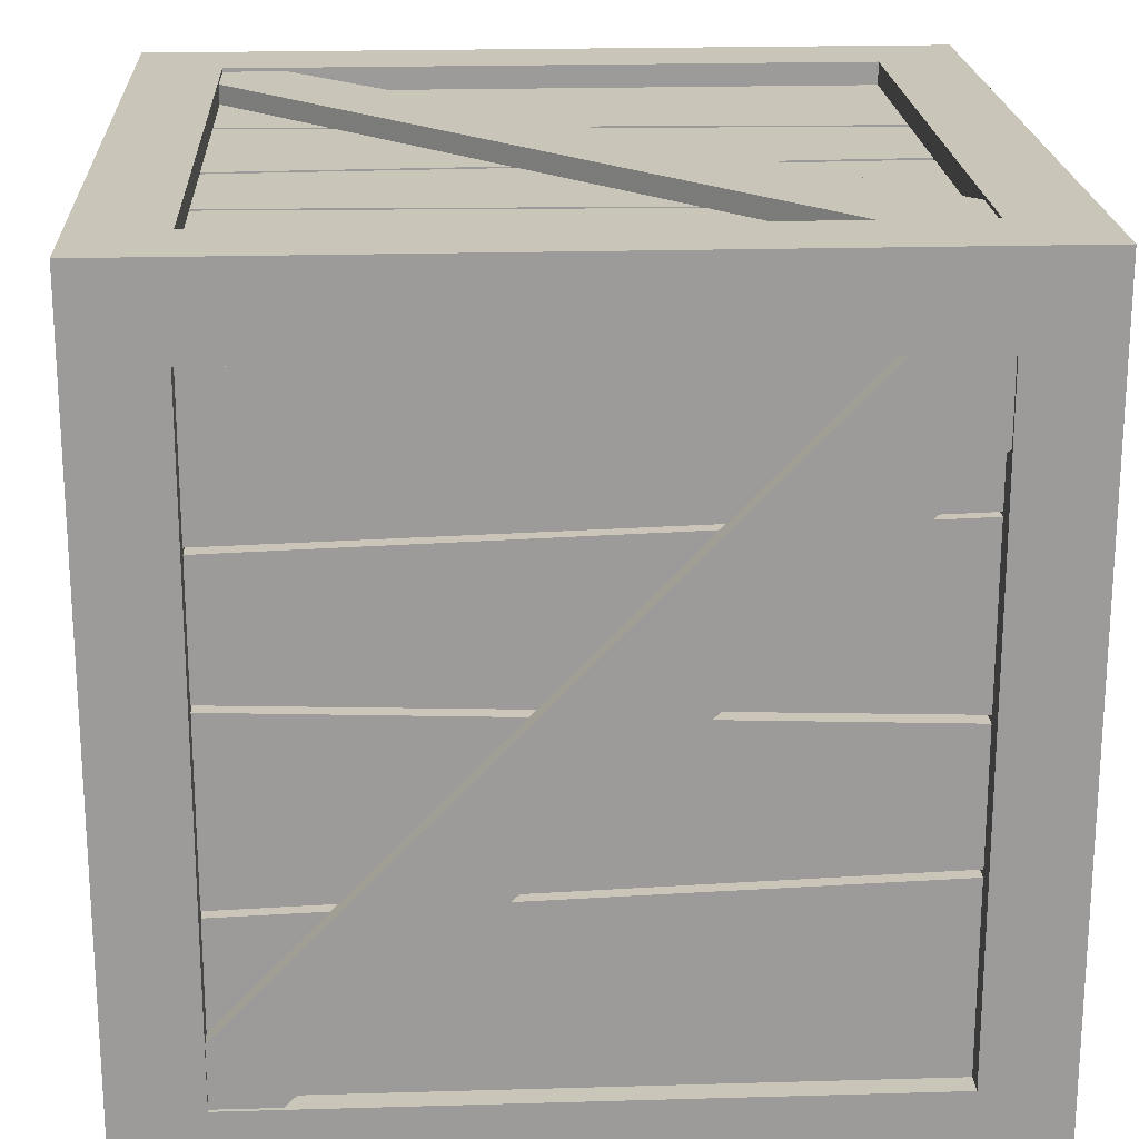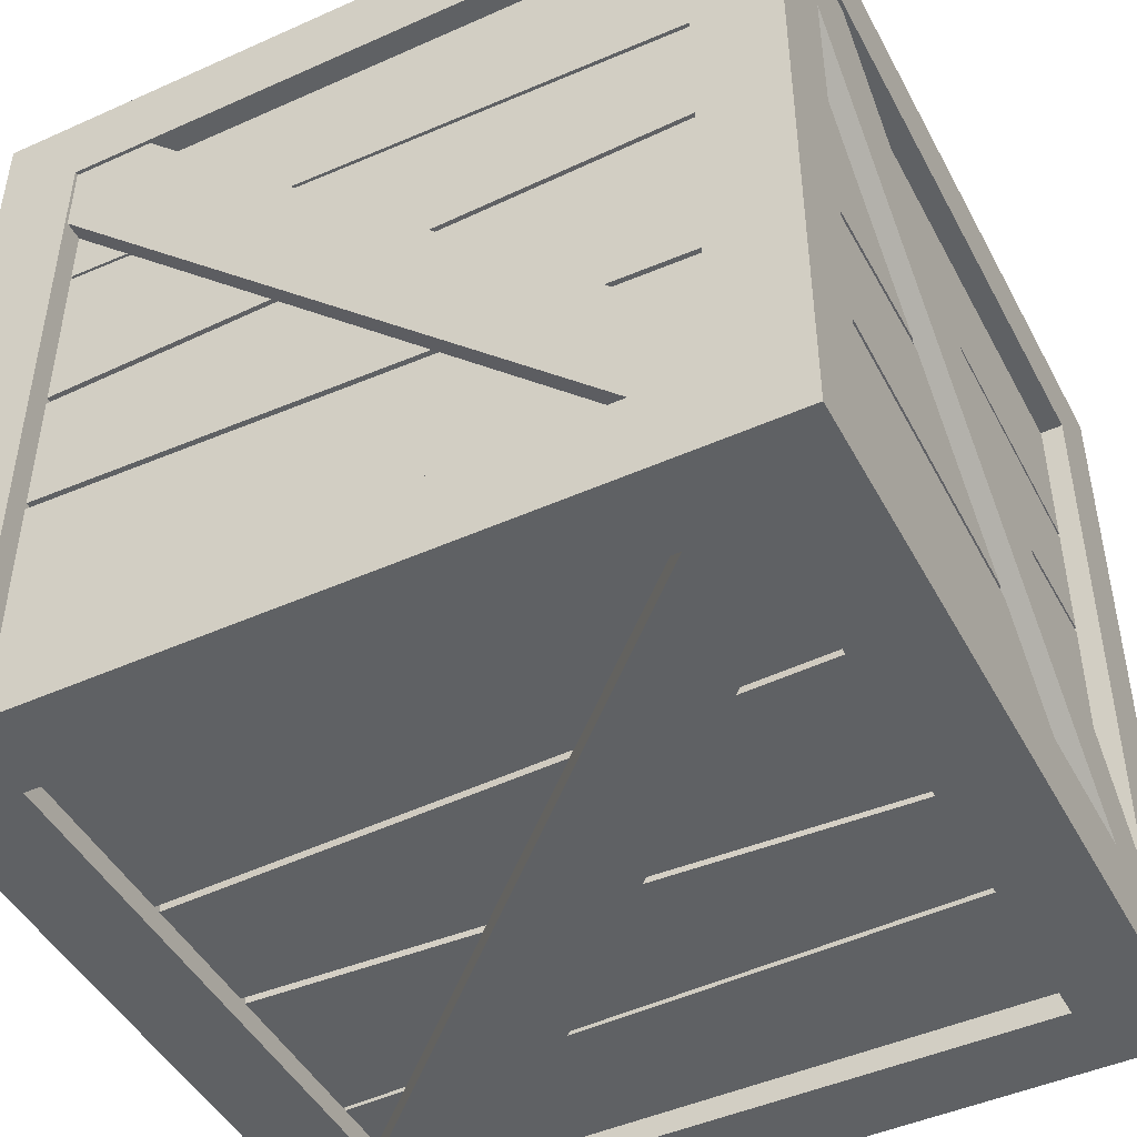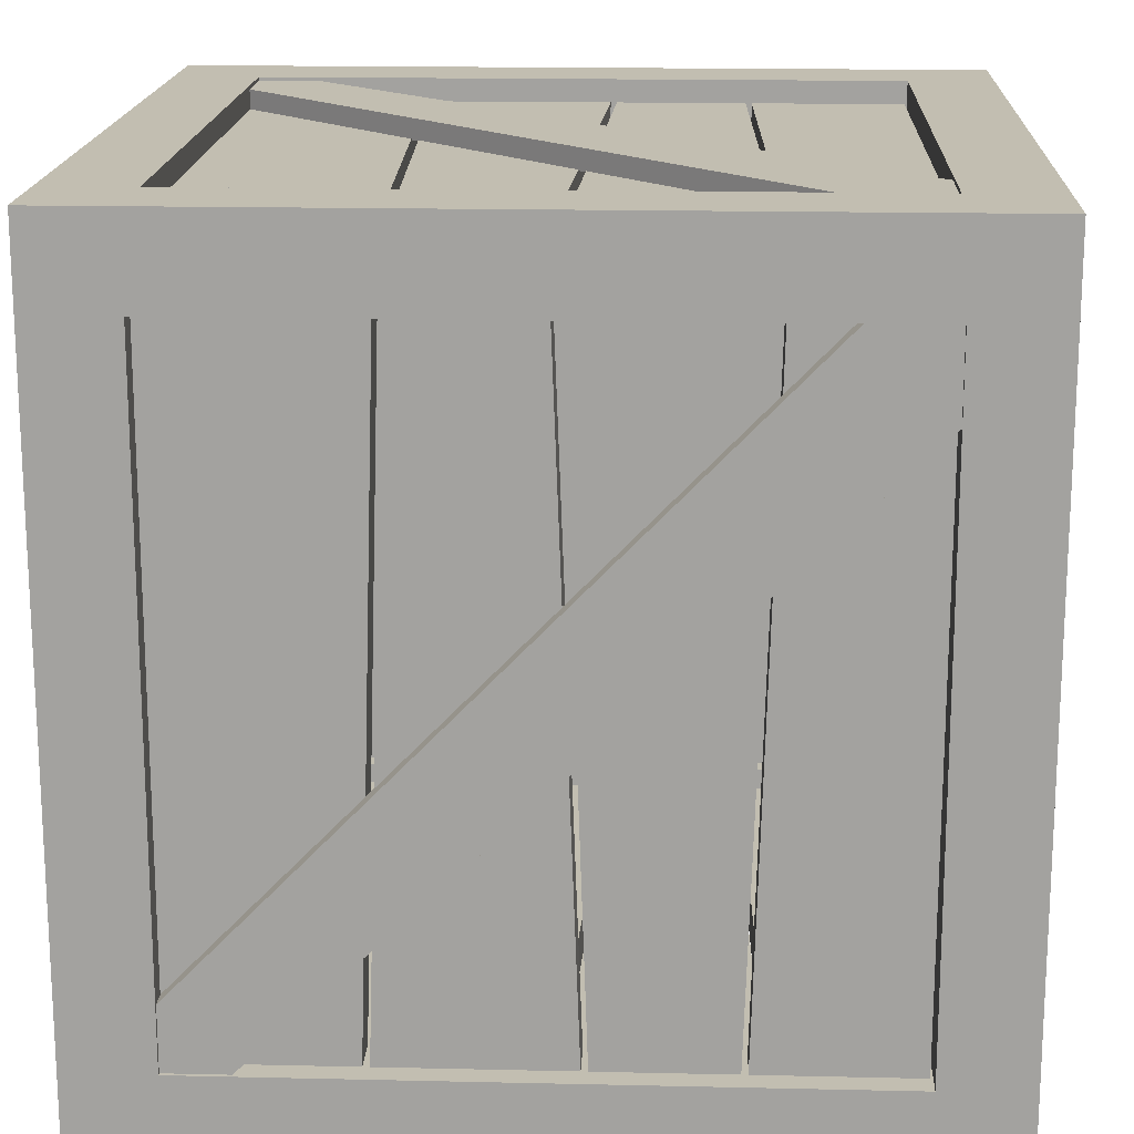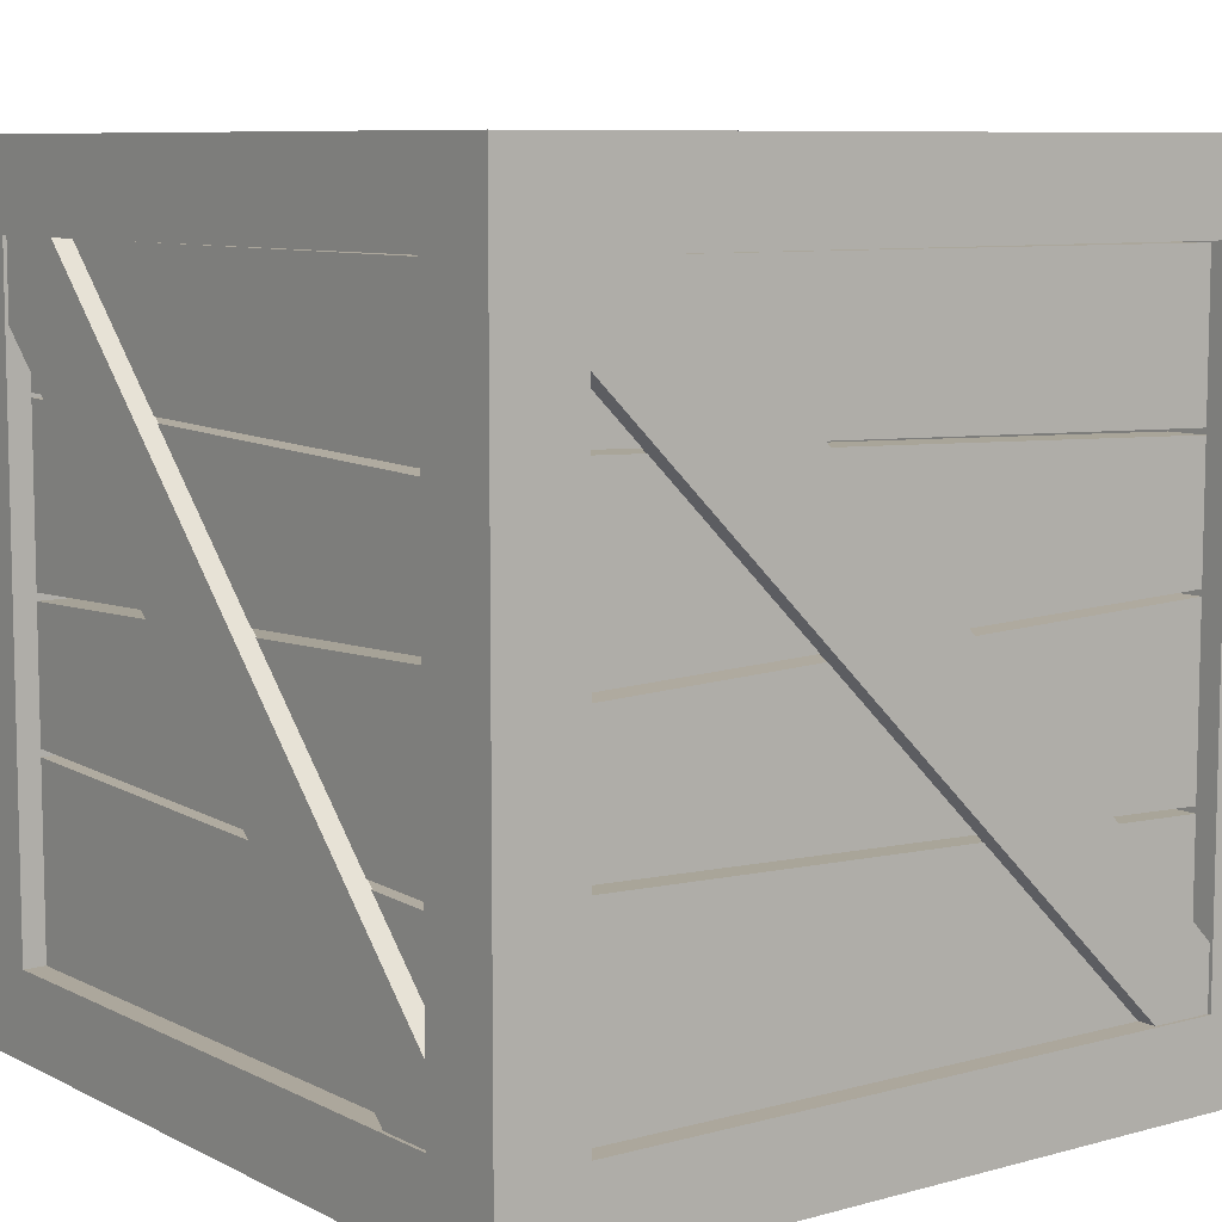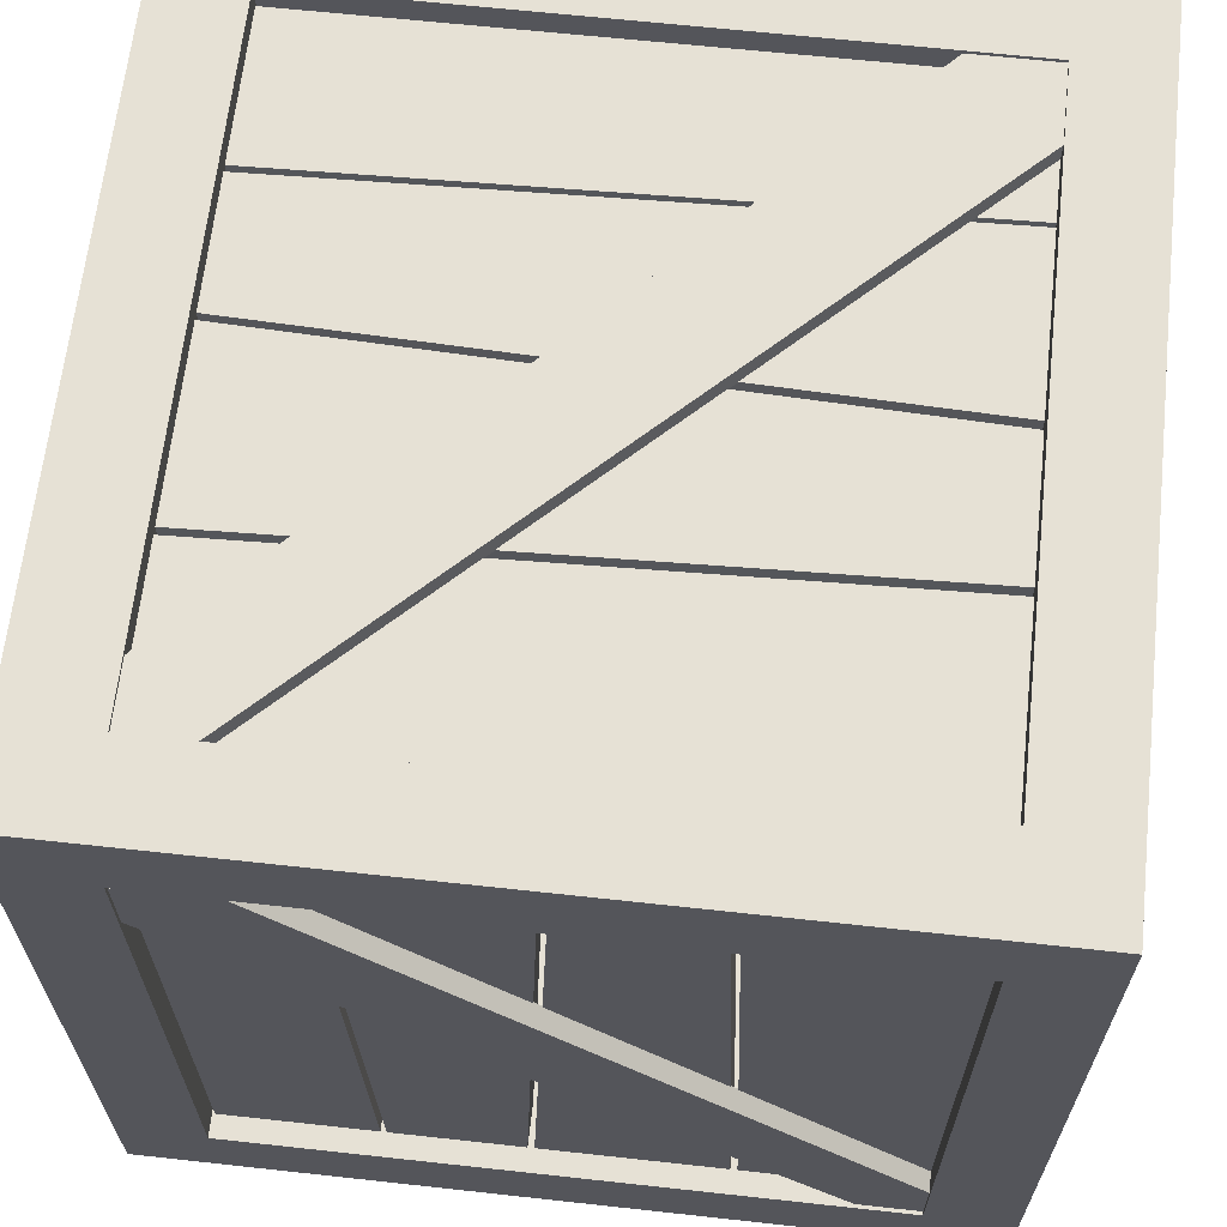
<metadata>
{"format":"obj","ext":"obj","renderer":"f3d","projection":"perspective","resolution":1024,"background":"white","views":[{"elev":20.6,"azim":-93.0,"up":"+Y"},{"elev":-46.5,"azim":117.0,"up":"+Y"},{"elev":17.1,"azim":92.6,"up":"+Z"},{"elev":8.3,"azim":143.2,"up":"+Y"},{"elev":64.7,"azim":6.3,"up":"+Z"}]}
</metadata>
<code>
v -0.2759 0.6541 -0.3426
v -0.2759 0.3954 -0.305
v -0.2759 0.6541 -0.305
v -0.2759 0.2383 -0.305
v -0.2759 0.3954 -0.3426
v 0.2973 0.6554 -0.305
v -0.2759 0.2383 -0.3426
v 0.2973 0.6554 -0.3426
v -0.2759 0.5145 -0.305
v -0.2759 0.5198 -0.3426
v -0.2759 0.401 -0.305
v -0.2759 0.5198 -0.305
v -0.2759 0.5145 -0.3426
v 0.2973 0.5358 -0.305
v -0.2759 0.401 -0.3426
v 0.2973 0.5358 -0.3426
v -0.2759 0.08311 -0.3426
v -0.2759 0.08311 -0.305
v 0.2973 0.08311 -0.305
v 0.2973 0.08311 -0.3426
v -0.2759 0.2325 -0.3426
v -0.2759 0.2325 -0.305
v 0.2973 0.2506 -0.305
v 0.2973 0.2506 -0.3426
v 0.2973 0.2573 -0.305
v 0.2973 0.3738 -0.305
v 0.2973 0.2573 -0.3426
v 0.2973 0.3738 -0.3426
v 0.2973 0.3807 -0.305
v 0.2973 0.5321 -0.305
v 0.2973 0.3807 -0.3426
v 0.2973 0.5321 -0.3426
v -0.3091 0.1031 -0.3417
v -0.2587 0.04549 -0.3417
v -0.3091 0.1031 -0.3598
v -0.2587 0.04549 -0.3598
v 0.3392 0.6289 -0.3417
v 0.2681 0.7022 -0.3417
v 0.3392 0.6289 -0.3598
v 0.2681 0.7022 -0.3598
v -0.2759 0.6541 0.3419
v -0.2759 0.3954 0.3044
v -0.2759 0.6541 0.3044
v -0.2759 0.2383 0.3044
v -0.2759 0.3954 0.3419
v 0.2973 0.6554 0.3044
v -0.2759 0.2383 0.3419
v 0.2973 0.6554 0.3419
v -0.2759 0.5145 0.3044
v -0.2759 0.5198 0.3419
v -0.2759 0.401 0.3044
v -0.2759 0.5198 0.3044
v -0.2759 0.5145 0.3419
v 0.2973 0.5358 0.3044
v -0.2759 0.401 0.3419
v 0.2973 0.5358 0.3419
v -0.2759 0.08311 0.3419
v -0.2759 0.08311 0.3044
v 0.2973 0.08311 0.3044
v 0.2973 0.08311 0.3419
v -0.2759 0.2325 0.3419
v -0.2759 0.2325 0.3044
v 0.2973 0.2506 0.3044
v 0.2973 0.2506 0.3419
v 0.2973 0.2573 0.3044
v 0.2973 0.3738 0.3044
v 0.2973 0.2573 0.3419
v 0.2973 0.3738 0.3419
v 0.2973 0.3807 0.3044
v 0.2973 0.5321 0.3044
v 0.2973 0.3807 0.3419
v 0.2973 0.5321 0.3419
v -0.3091 0.1031 0.341
v -0.2587 0.04549 0.341
v -0.3091 0.1031 0.3592
v -0.2587 0.04549 0.3592
v 0.3392 0.6289 0.341
v 0.2681 0.7022 0.341
v 0.3392 0.6289 0.3592
v 0.2681 0.7022 0.3592
v 0.3529 0.6541 -0.2869
v 0.3154 0.3954 -0.2869
v 0.3154 0.6541 -0.2869
v 0.3154 0.2383 -0.2869
v 0.3529 0.3954 -0.2869
v 0.3154 0.6554 0.2863
v 0.3529 0.2383 -0.2869
v 0.3529 0.6554 0.2863
v 0.3154 0.5145 -0.2869
v 0.3529 0.5198 -0.2869
v 0.3154 0.401 -0.2869
v 0.3154 0.5198 -0.2869
v 0.3529 0.5145 -0.2869
v 0.3154 0.5358 0.2863
v 0.3529 0.401 -0.2869
v 0.3529 0.5358 0.2863
v 0.3529 0.08311 -0.2869
v 0.3154 0.08311 -0.2869
v 0.3154 0.08311 0.2863
v 0.3529 0.08311 0.2863
v 0.3529 0.2325 -0.2869
v 0.3154 0.2325 -0.2869
v 0.3154 0.2506 0.2863
v 0.3529 0.2506 0.2863
v 0.3154 0.2573 0.2863
v 0.3154 0.3738 0.2863
v 0.3529 0.2573 0.2863
v 0.3529 0.3738 0.2863
v 0.3154 0.3807 0.2863
v 0.3154 0.5321 0.2863
v 0.3529 0.3807 0.2863
v 0.3529 0.5321 0.2863
v 0.352 0.1031 -0.3201
v 0.352 0.04549 -0.2697
v 0.3702 0.1031 -0.3201
v 0.3702 0.04549 -0.2697
v 0.352 0.6289 0.3282
v 0.352 0.7022 0.2571
v 0.3702 0.6289 0.3282
v 0.3702 0.7022 0.2571
v -0.3315 0.6541 -0.2869
v -0.294 0.3954 -0.2869
v -0.294 0.6541 -0.2869
v -0.294 0.2383 -0.2869
v -0.3315 0.3954 -0.2869
v -0.294 0.6554 0.2863
v -0.3315 0.2383 -0.2869
v -0.3315 0.6554 0.2863
v -0.294 0.5145 -0.2869
v -0.3315 0.5198 -0.2869
v -0.294 0.401 -0.2869
v -0.294 0.5198 -0.2869
v -0.3315 0.5145 -0.2869
v -0.294 0.5358 0.2863
v -0.3315 0.401 -0.2869
v -0.3315 0.5358 0.2863
v -0.3315 0.08311 -0.2869
v -0.294 0.08311 -0.2869
v -0.294 0.08311 0.2863
v -0.3315 0.08311 0.2863
v -0.3315 0.2325 -0.2869
v -0.294 0.2325 -0.2869
v -0.294 0.2506 0.2863
v -0.3315 0.2506 0.2863
v -0.294 0.2573 0.2863
v -0.294 0.3738 0.2863
v -0.3315 0.2573 0.2863
v -0.3315 0.3738 0.2863
v -0.294 0.3807 0.2863
v -0.294 0.5321 0.2863
v -0.3315 0.3807 0.2863
v -0.3315 0.5321 0.2863
v -0.3307 0.1031 -0.3201
v -0.3307 0.04549 -0.2697
v -0.3488 0.1031 -0.3201
v -0.3488 0.04549 -0.2697
v -0.3307 0.6289 0.3282
v -0.3307 0.7022 0.2571
v -0.3488 0.6289 0.3282
v -0.3488 0.7022 0.2571
v -0.2737 0.7119 -0.2869
v -0.01506 0.6744 -0.2869
v -0.2737 0.6744 -0.2869
v 0.1421 0.6744 -0.2869
v -0.01506 0.7119 -0.2869
v -0.275 0.6744 0.2863
v 0.1421 0.7119 -0.2869
v -0.275 0.7119 0.2863
v -0.1341 0.6744 -0.2869
v -0.1394 0.7119 -0.2869
v -0.02064 0.6744 -0.2869
v -0.1394 0.6744 -0.2869
v -0.1341 0.7119 -0.2869
v -0.1554 0.6744 0.2863
v -0.02064 0.7119 -0.2869
v -0.1554 0.7119 0.2863
v 0.2973 0.7119 -0.2869
v 0.2973 0.6744 -0.2869
v 0.2973 0.6744 0.2863
v 0.2973 0.7119 0.2863
v 0.1479 0.7119 -0.2869
v 0.1479 0.6744 -0.2869
v 0.1297 0.6744 0.2863
v 0.1297 0.7119 0.2863
v 0.1231 0.6744 0.2863
v 0.006572 0.6744 0.2863
v 0.1231 0.7119 0.2863
v 0.006572 0.7119 0.2863
v -0.000322 0.6744 0.2863
v -0.1517 0.6744 0.2863
v -0.000322 0.7119 0.2863
v -0.1517 0.7119 0.2863
v 0.2773 0.711 -0.3201
v 0.3349 0.711 -0.2697
v 0.2773 0.7292 -0.3201
v 0.3349 0.7292 -0.2697
v -0.2485 0.711 0.3282
v -0.3219 0.711 0.2571
v -0.2485 0.7292 0.3282
v -0.3219 0.7292 0.2571
v -0.2737 0.02749 -0.2869
v -0.01506 0.06499 -0.2869
v -0.2737 0.06499 -0.2869
v 0.1421 0.06499 -0.2869
v -0.01506 0.02749 -0.2869
v -0.275 0.06499 0.2863
v 0.1421 0.02749 -0.2869
v -0.275 0.02749 0.2863
v -0.1341 0.06499 -0.2869
v -0.1394 0.02749 -0.2869
v -0.02064 0.06499 -0.2869
v -0.1394 0.06499 -0.2869
v -0.1341 0.02749 -0.2869
v -0.1554 0.06499 0.2863
v -0.02064 0.02749 -0.2869
v -0.1554 0.02749 0.2863
v 0.2973 0.02749 -0.2869
v 0.2973 0.06499 -0.2869
v 0.2973 0.06499 0.2863
v 0.2973 0.02749 0.2863
v 0.1479 0.02749 -0.2869
v 0.1479 0.06499 -0.2869
v 0.1297 0.06499 0.2863
v 0.1297 0.02749 0.2863
v 0.1231 0.06499 0.2863
v 0.006572 0.06499 0.2863
v 0.1231 0.02749 0.2863
v 0.006572 0.02749 0.2863
v -0.000322 0.06499 0.2863
v -0.1517 0.06499 0.2863
v -0.000322 0.02749 0.2863
v -0.1517 0.02749 0.2863
v 0.2773 0.02837 -0.3201
v 0.3349 0.02837 -0.2697
v 0.2773 0.01021 -0.3201
v 0.3349 0.01021 -0.2697
v -0.2485 0.02837 0.3282
v -0.3219 0.02837 0.2571
v -0.2485 0.01021 0.3282
v -0.3219 0.01021 0.2571
v -0.352 0.007054 0.3623
v -0.352 0.7324 0.3623
v -0.352 0.007054 -0.363
v -0.352 0.7324 -0.363
v 0.3733 0.007054 0.3623
v 0.3733 0.7324 0.3623
v 0.3733 0.007054 -0.363
v 0.3733 0.7324 -0.363
v -0.2759 0.08311 0.3623
v -0.2759 0.6563 0.3623
v 0.2973 0.6563 0.3623
v 0.2973 0.08311 0.3623
v -0.352 0.08311 -0.2869
v -0.352 0.08311 0.2863
v -0.352 0.6563 0.2863
v -0.352 0.6563 -0.2869
v -0.2759 0.6563 -0.363
v -0.2759 0.08311 -0.363
v 0.2973 0.08311 -0.363
v 0.2973 0.6563 -0.363
v 0.3733 0.6563 -0.2869
v 0.3733 0.08311 -0.2869
v 0.3733 0.08311 0.2863
v 0.3733 0.6563 0.2863
v -0.2759 0.7324 0.2863
v -0.2759 0.7324 -0.2869
v 0.2973 0.7324 -0.2869
v 0.2973 0.7324 0.2863
v -0.2759 0.007054 -0.2869
v -0.2759 0.007054 0.2863
v 0.2973 0.007054 -0.2869
v 0.2973 0.007054 0.2863
v -0.2759 0.08311 0.2863
v -0.2759 0.6563 -0.2869
v -0.2759 0.08311 -0.2869
v 0.2973 0.08311 -0.2869
v -0.2759 0.6563 0.2863
v 0.2973 0.6563 -0.2869
v 0.2973 0.6563 0.2863
v 0.2973 0.08311 0.2863
o bois2
g bois2
f 6 8 1
f 6 1 3
f 20 19 18
f 20 18 17
f 46 43 41
f 46 41 48
f 60 57 58
f 60 58 59
f 197 198 193
f 197 193 194
f 200 199 196
f 200 196 195
f 198 200 195
f 198 195 193
f 197 194 196
f 197 196 199
f 237 234 233
f 237 233 238
f 240 235 236
f 240 236 239
f 238 233 235
f 238 235 240
f 237 239 236
f 237 236 234
f 244 243 253
f 244 253 256
f 244 248 260
f 244 260 257
f 248 246 264
f 248 264 261
f 242 241 249
f 242 249 250
f 245 241 270
f 245 270 272
f 248 244 266
f 248 266 267
f 250 249 273
f 250 273 277
f 241 245 252
f 241 252 249
f 246 242 250
f 246 250 251
f 245 246 251
f 245 251 252
f 272 270 273
f 272 273 280
f 241 242 255
f 241 255 254
f 242 244 256
f 242 256 255
f 243 241 254
f 243 254 253
f 265 268 279
f 265 279 277
f 243 244 257
f 243 257 258
f 248 247 259
f 248 259 260
f 247 243 258
f 247 258 259
f 271 272 280
f 271 280 276
f 247 248 261
f 247 261 262
f 246 245 263
f 246 263 264
f 245 247 262
f 245 262 263
f 264 263 280
f 264 280 279
f 246 248 267
f 246 267 268
f 244 242 265
f 244 265 266
f 242 246 268
f 242 268 265
f 268 267 278
f 268 278 279
f 243 247 271
f 243 271 269
f 241 243 269
f 241 269 270
f 247 245 272
f 247 272 271
f 253 254 273
f 253 273 275
f 252 251 279
f 252 279 280
f 258 257 274
f 258 274 275
f 254 255 277
f 254 277 273
f 262 261 278
f 262 278 276
f 249 252 280
f 249 280 273
f 259 258 275
f 259 275 276
f 266 265 277
f 266 277 274
f 255 256 274
f 255 274 277
f 263 262 276
f 263 276 280
f 270 269 275
f 270 275 273
f 251 250 277
f 251 277 279
f 257 260 278
f 257 278 274
f 267 266 274
f 267 274 278
f 256 253 275
f 256 275 274
f 261 264 279
f 261 279 278
f 269 271 276
f 269 276 275
f 260 259 276
f 260 276 278
f 37 38 33
f 37 33 34
f 40 39 36
f 40 36 35
f 38 40 35
f 38 35 33
f 37 34 36
f 37 36 39
f 77 74 73
f 77 73 78
f 80 75 76
f 80 76 79
f 78 73 75
f 78 75 80
f 77 79 76
f 77 76 74
f 117 118 113
f 117 113 114
f 120 119 116
f 120 116 115
f 118 120 115
f 118 115 113
f 117 114 116
f 117 116 119
f 157 154 153
f 157 153 158
f 160 155 156
f 160 156 159
f 158 153 155
f 158 155 160
f 157 159 156
f 157 156 154
o bois
g bois
f 86 88 81
f 86 81 83
f 100 99 98
f 100 98 97
f 126 123 121
f 126 121 128
f 140 137 138
f 140 138 139
f 174 166 163
f 174 163 172
f 185 186 162
f 185 162 164
f 188 187 167
f 188 167 165
f 166 168 161
f 166 161 163
f 189 190 169
f 189 169 171
f 192 191 175
f 192 175 173
f 168 176 170
f 168 170 161
f 181 182 183
f 181 183 184
f 180 179 178
f 180 178 177
f 184 180 177
f 184 177 181
f 179 183 182
f 179 182 178
f 170 176 174
f 170 174 172
f 190 192 173
f 190 173 169
f 186 188 165
f 186 165 162
f 185 164 167
f 185 167 187
f 189 171 175
f 189 175 191
f 214 212 203
f 214 203 206
f 225 204 202
f 225 202 226
f 228 205 207
f 228 207 227
f 206 203 201
f 206 201 208
f 229 211 209
f 229 209 230
f 232 213 215
f 232 215 231
f 208 201 210
f 208 210 216
f 221 224 223
f 221 223 222
f 220 217 218
f 220 218 219
f 224 221 217
f 224 217 220
f 219 218 222
f 219 222 223
f 210 212 214
f 210 214 216
f 230 209 213
f 230 213 232
f 226 202 205
f 226 205 228
f 225 227 207
f 225 207 204
f 229 231 215
f 229 215 211
f 14 6 3
f 14 3 12
f 25 26 2
f 25 2 4
f 28 27 7
f 28 7 5
f 29 30 9
f 29 9 11
f 32 31 15
f 32 15 13
f 8 16 10
f 8 10 1
f 21 22 23
f 21 23 24
f 24 20 17
f 24 17 21
f 19 23 22
f 19 22 18
f 10 16 14
f 10 14 12
f 30 32 13
f 30 13 9
f 26 28 5
f 26 5 2
f 25 4 7
f 25 7 27
f 29 11 15
f 29 15 31
f 54 52 43
f 54 43 46
f 65 44 42
f 65 42 66
f 68 45 47
f 68 47 67
f 69 51 49
f 69 49 70
f 72 53 55
f 72 55 71
f 48 41 50
f 48 50 56
f 61 64 63
f 61 63 62
f 64 61 57
f 64 57 60
f 59 58 62
f 59 62 63
f 50 52 54
f 50 54 56
f 70 49 53
f 70 53 72
f 66 42 45
f 66 45 68
f 65 67 47
f 65 47 44
f 69 71 55
f 69 55 51
f 94 86 83
f 94 83 92
f 105 106 82
f 105 82 84
f 108 107 87
f 108 87 85
f 109 110 89
f 109 89 91
f 112 111 95
f 112 95 93
f 88 96 90
f 88 90 81
f 101 102 103
f 101 103 104
f 104 100 97
f 104 97 101
f 99 103 102
f 99 102 98
f 90 96 94
f 90 94 92
f 110 112 93
f 110 93 89
f 106 108 85
f 106 85 82
f 105 84 87
f 105 87 107
f 109 91 95
f 109 95 111
f 134 132 123
f 134 123 126
f 145 124 122
f 145 122 146
f 148 125 127
f 148 127 147
f 149 131 129
f 149 129 150
f 152 133 135
f 152 135 151
f 128 121 130
f 128 130 136
f 141 144 143
f 141 143 142
f 144 141 137
f 144 137 140
f 139 138 142
f 139 142 143
f 130 132 134
f 130 134 136
f 150 129 133
f 150 133 152
f 146 122 125
f 146 125 148
f 145 147 127
f 145 127 124
f 149 151 135
f 149 135 131

</code>
